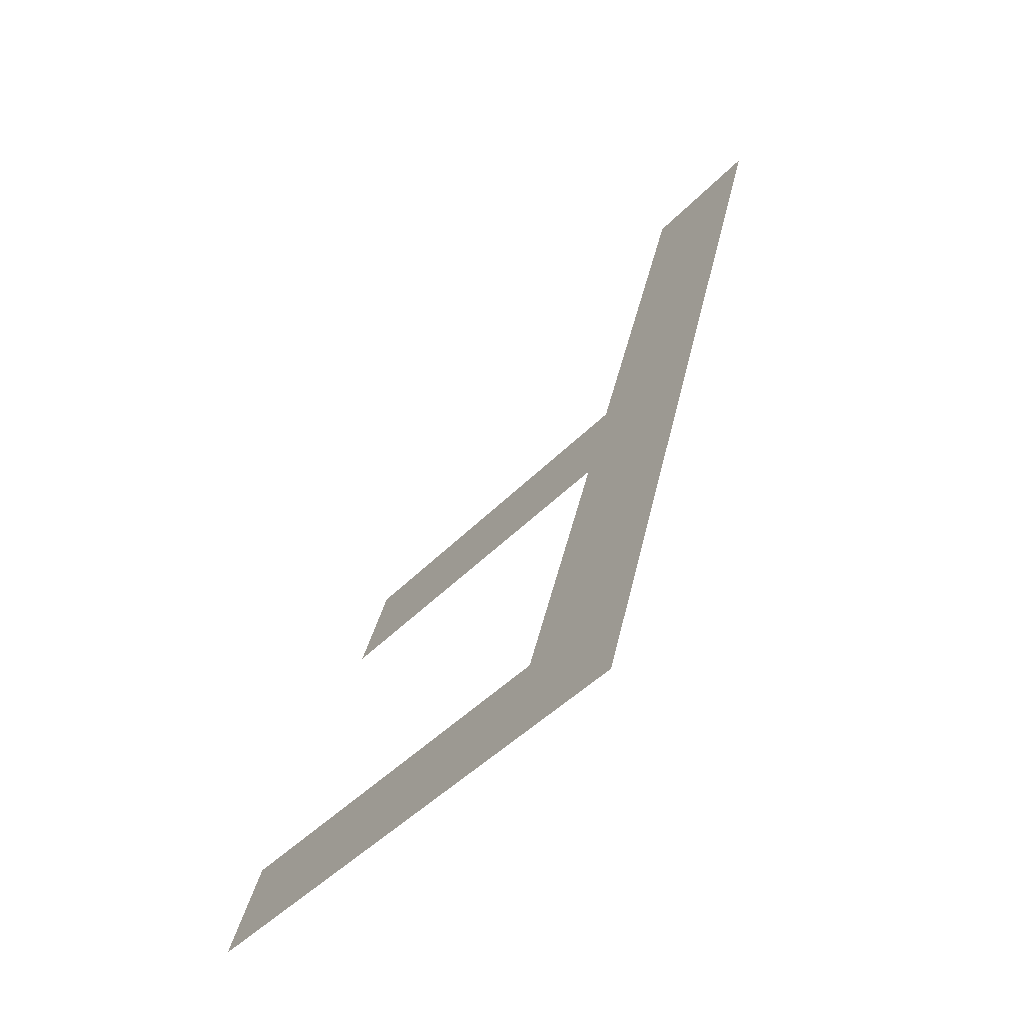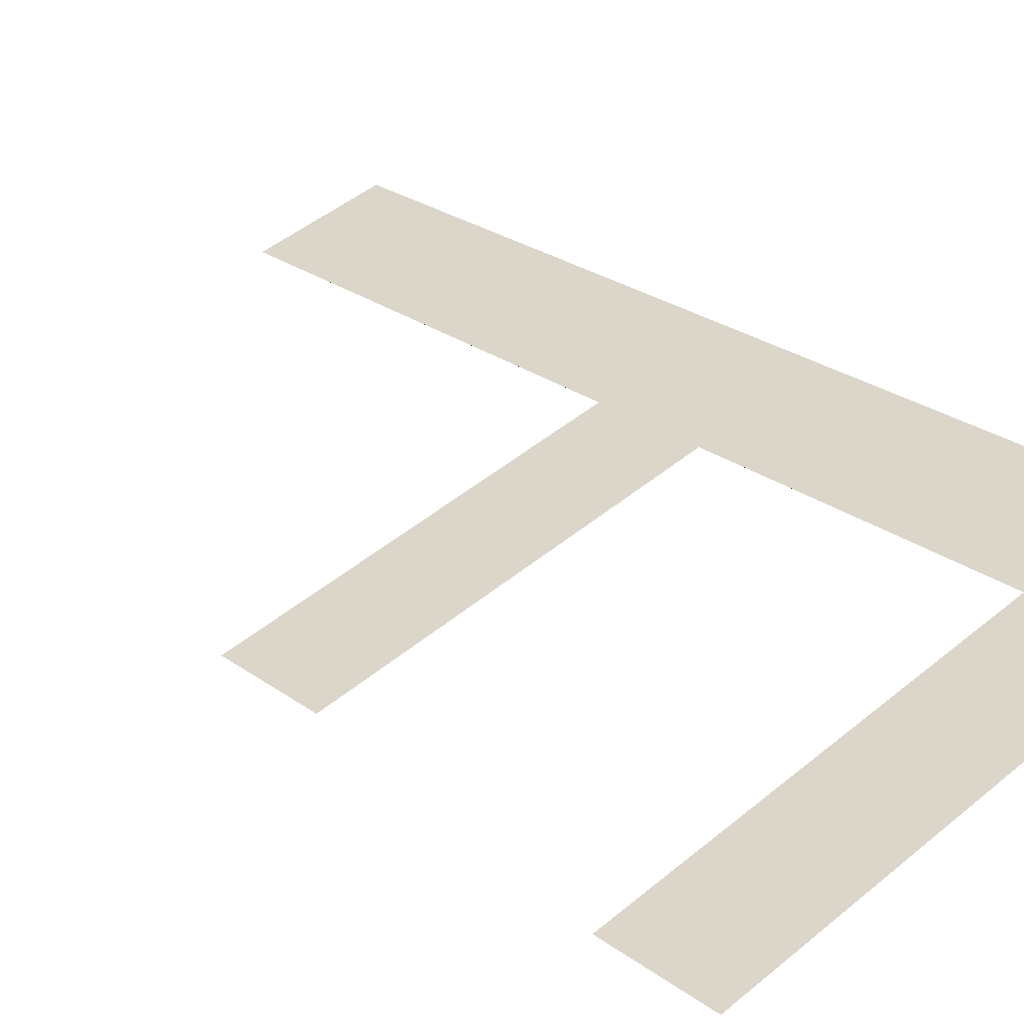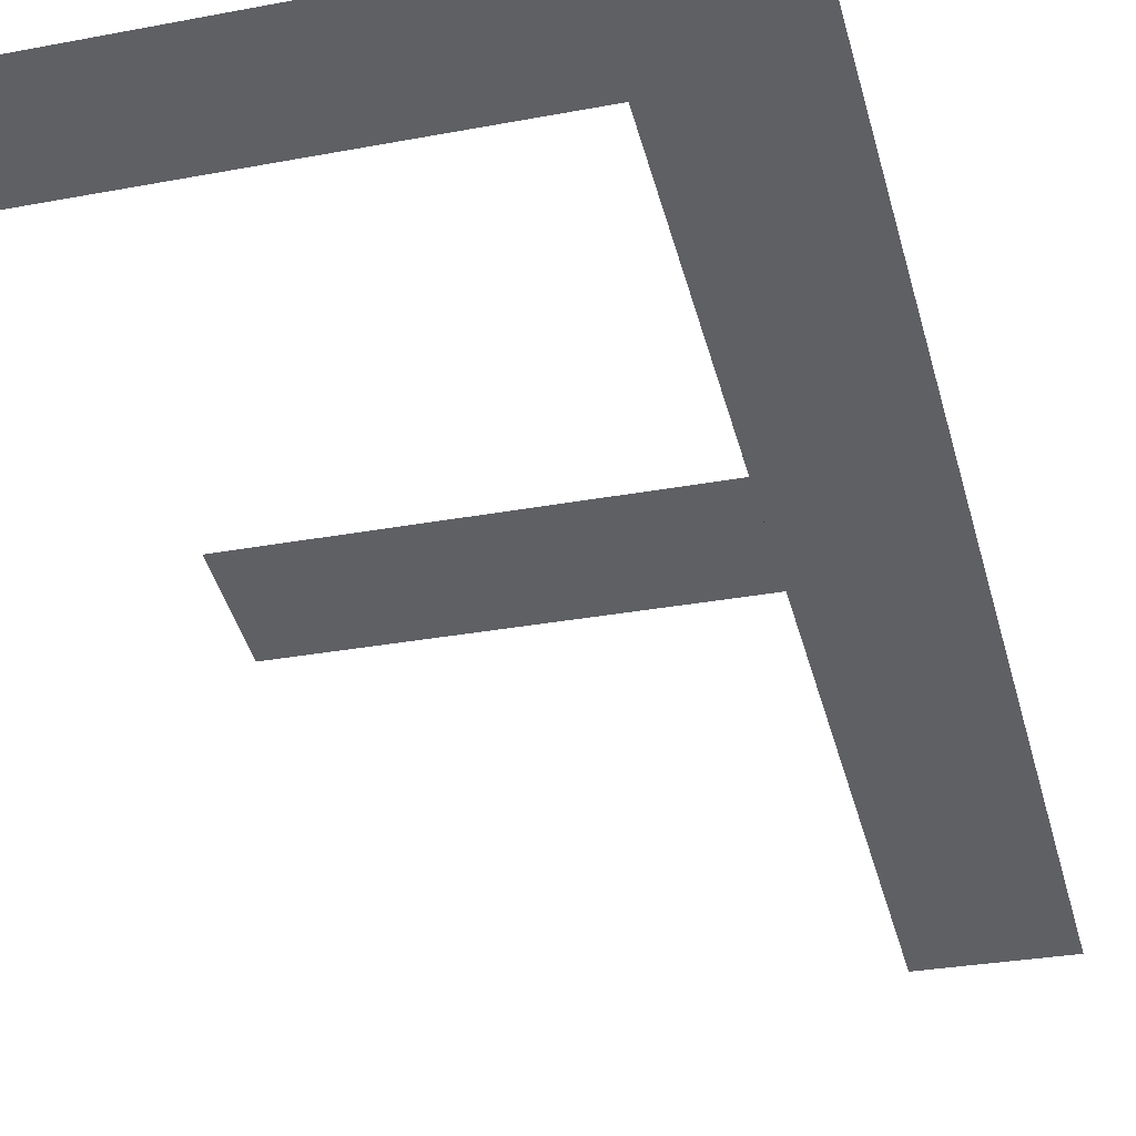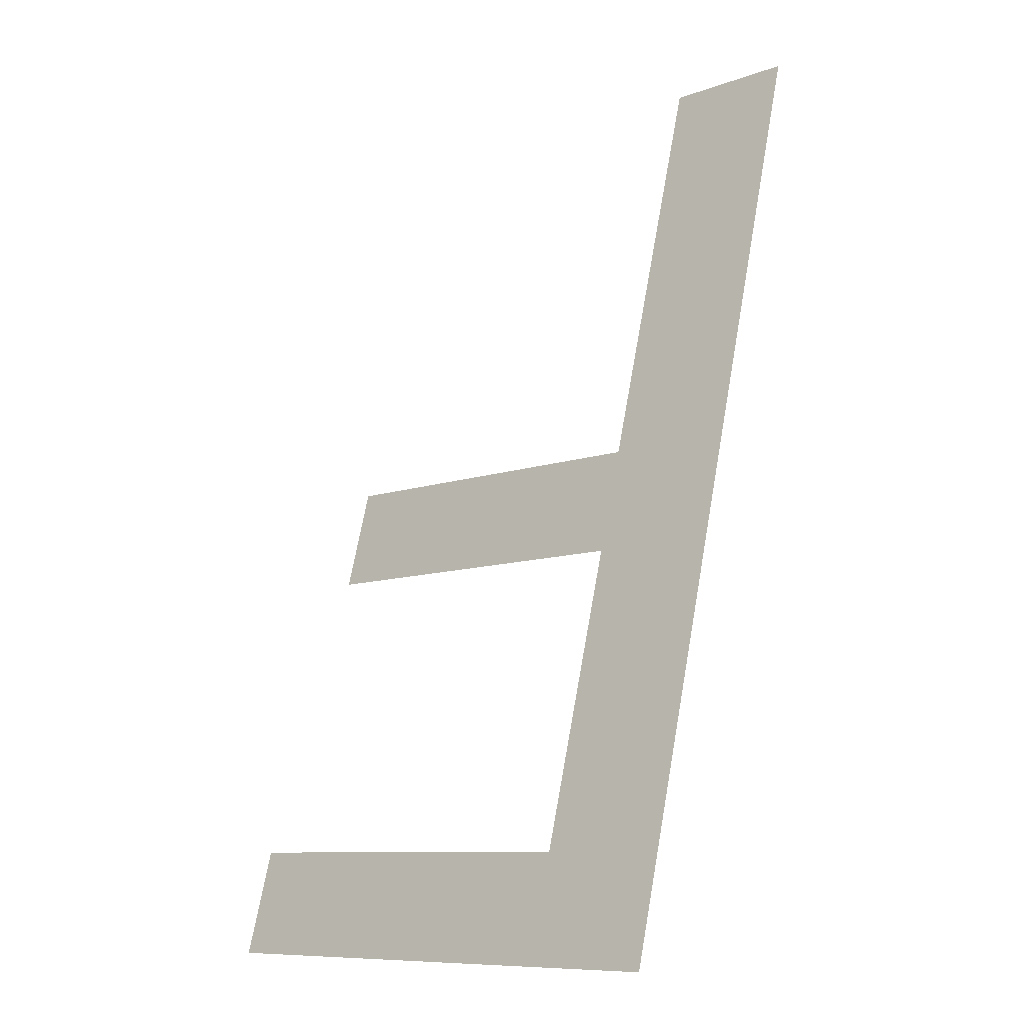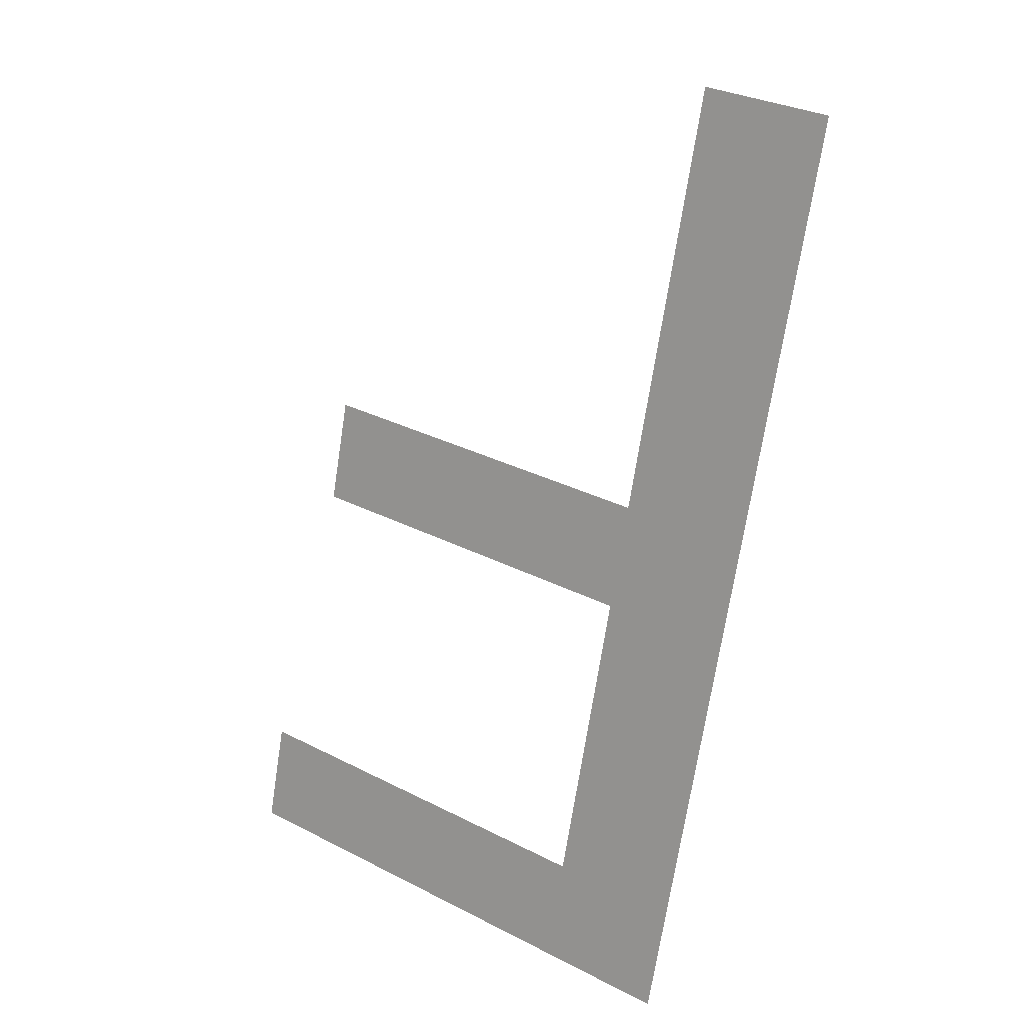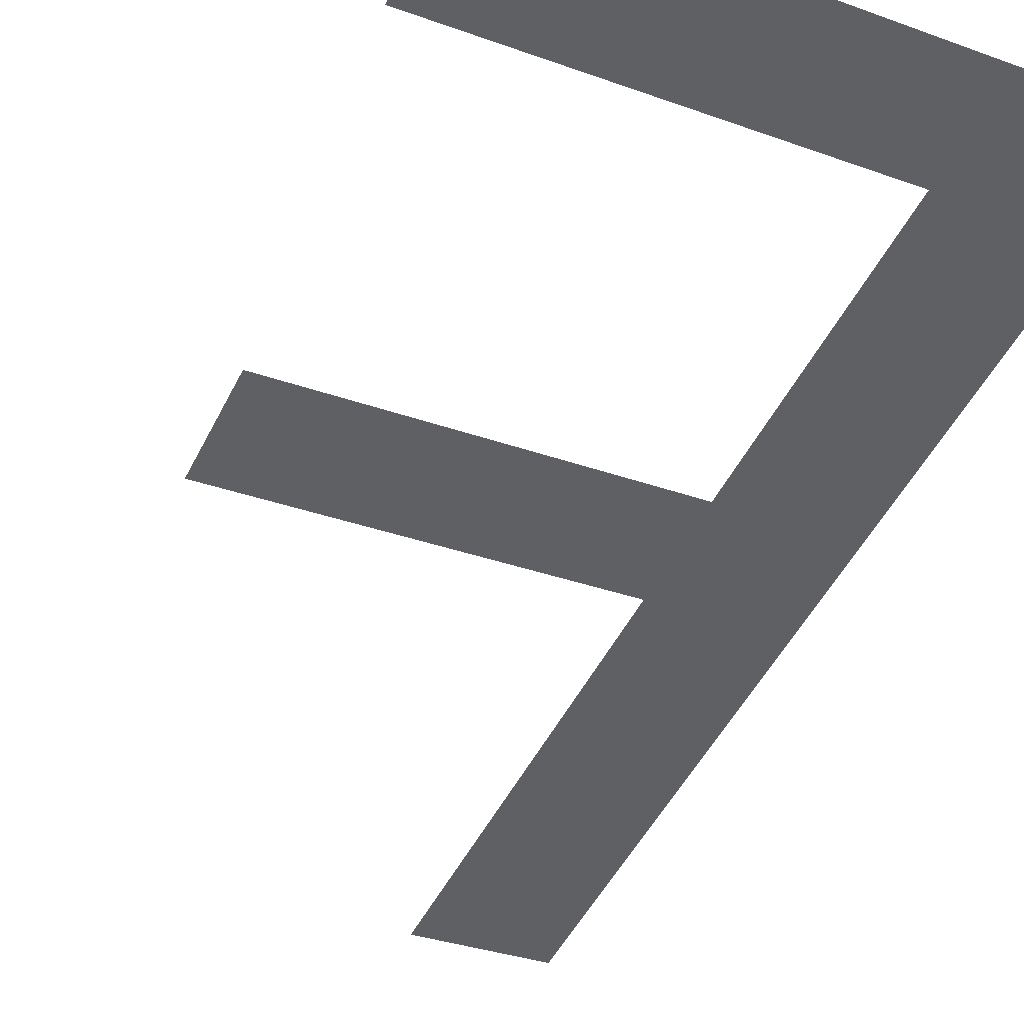
<metadata>
{"format":"obj","ext":"obj","renderer":"f3d","projection":"perspective","resolution":1024,"background":"white","views":[{"elev":-45.0,"azim":-130.2,"up":"+Z"},{"elev":46.4,"azim":136.7,"up":"+Y"},{"elev":-28.9,"azim":-164.2,"up":"+Y"},{"elev":-9.8,"azim":-137.1,"up":"+Z"},{"elev":31.7,"azim":-144.2,"up":"+Z"},{"elev":-32.6,"azim":153.2,"up":"+Y"}]}
</metadata>
<code>
o mesh419/mesh419-geometry#mesh419-geometry
v 0.4497 0.01912 0.06112
v 0.4513 0.01879 0.06235
v 0.4497 0.01625 0.07185
v 0.456 0.01912 0.06112
v 0.4513 0.01625 0.07185
v 0.456 0.01879 0.06235
v 0.4513 0.01786 0.06581
v 0.4513 0.01753 0.06704
v 0.4556 0.01786 0.06581
v 0.4556 0.01753 0.06704
f 1 2 3
f 2 1 4
f 3 2 1
f 4 1 2
f 2 5 3
f 3 5 2
f 2 4 6
f 6 4 2
f 5 2 7
f 7 2 5
f 5 7 8
f 8 7 5
f 9 8 7
f 7 8 9
f 8 9 10
f 10 9 8

</code>
